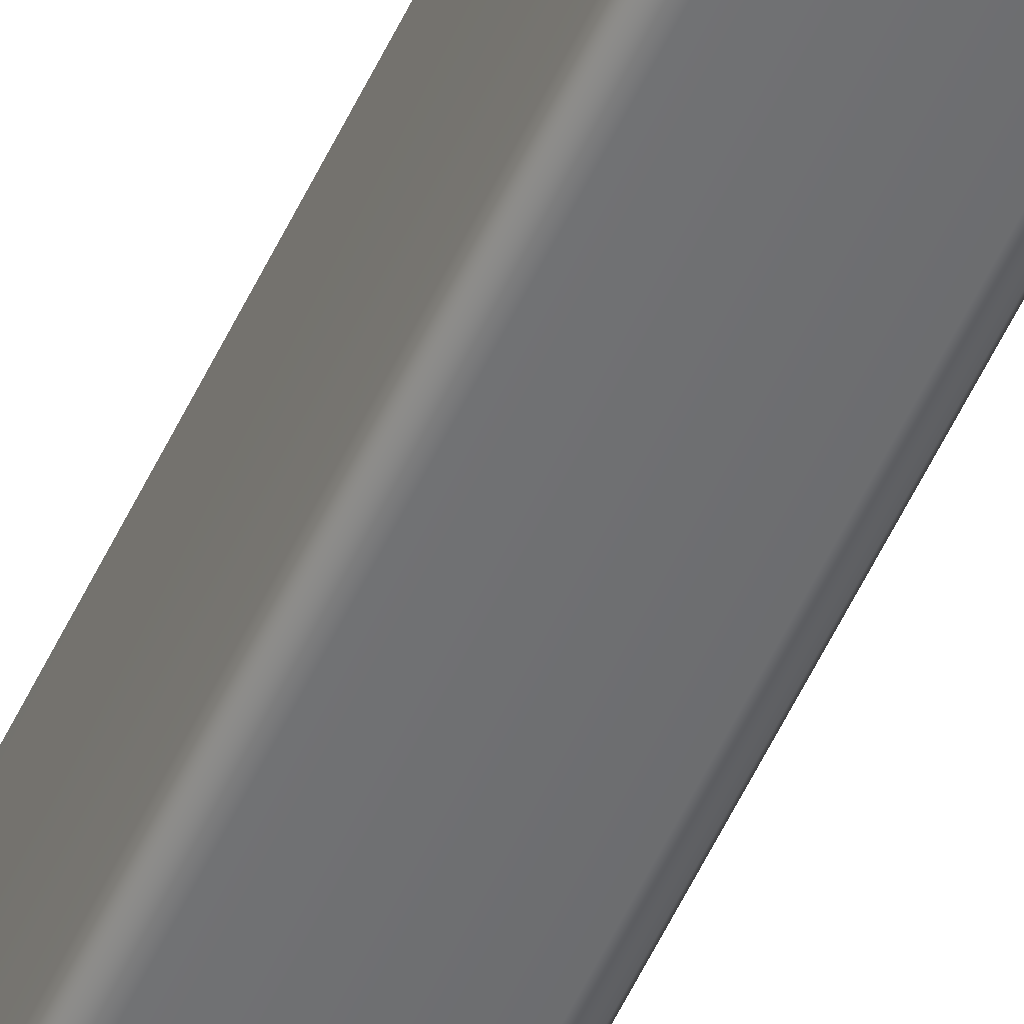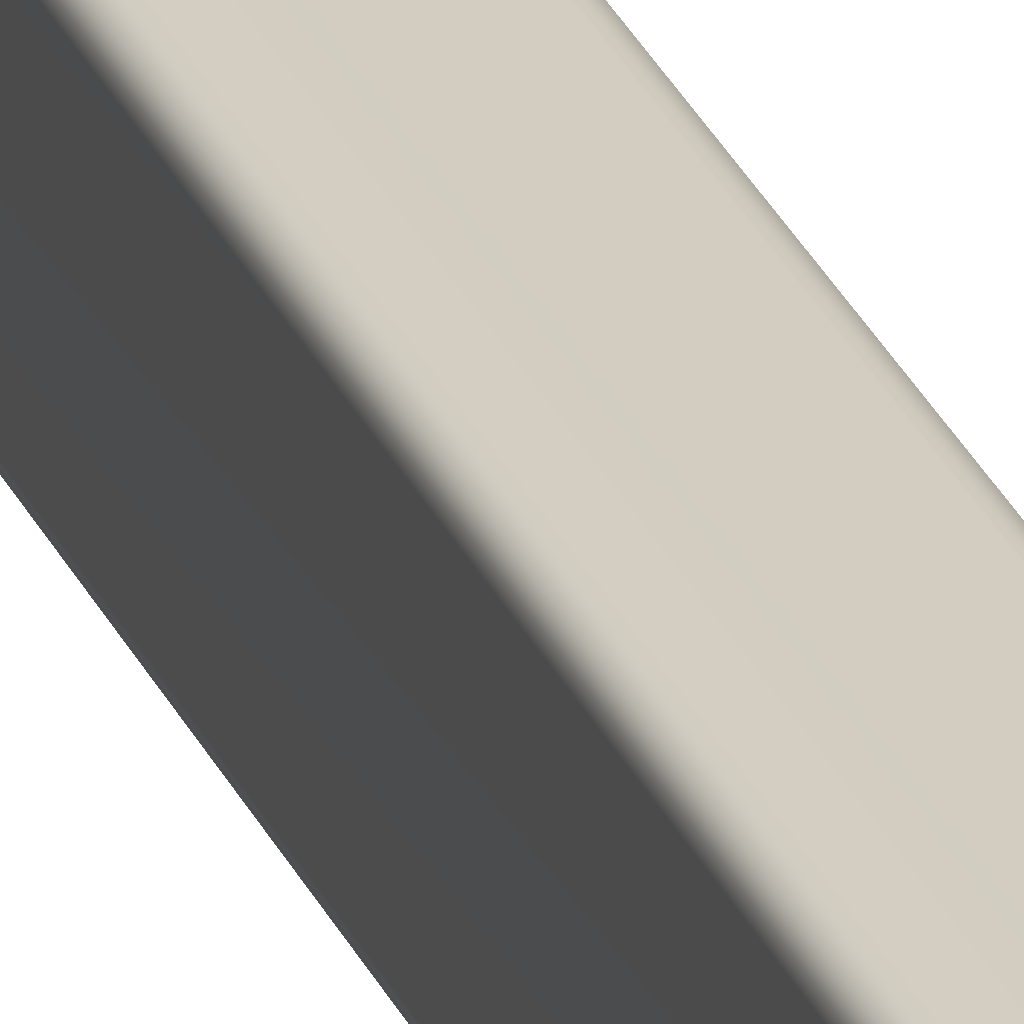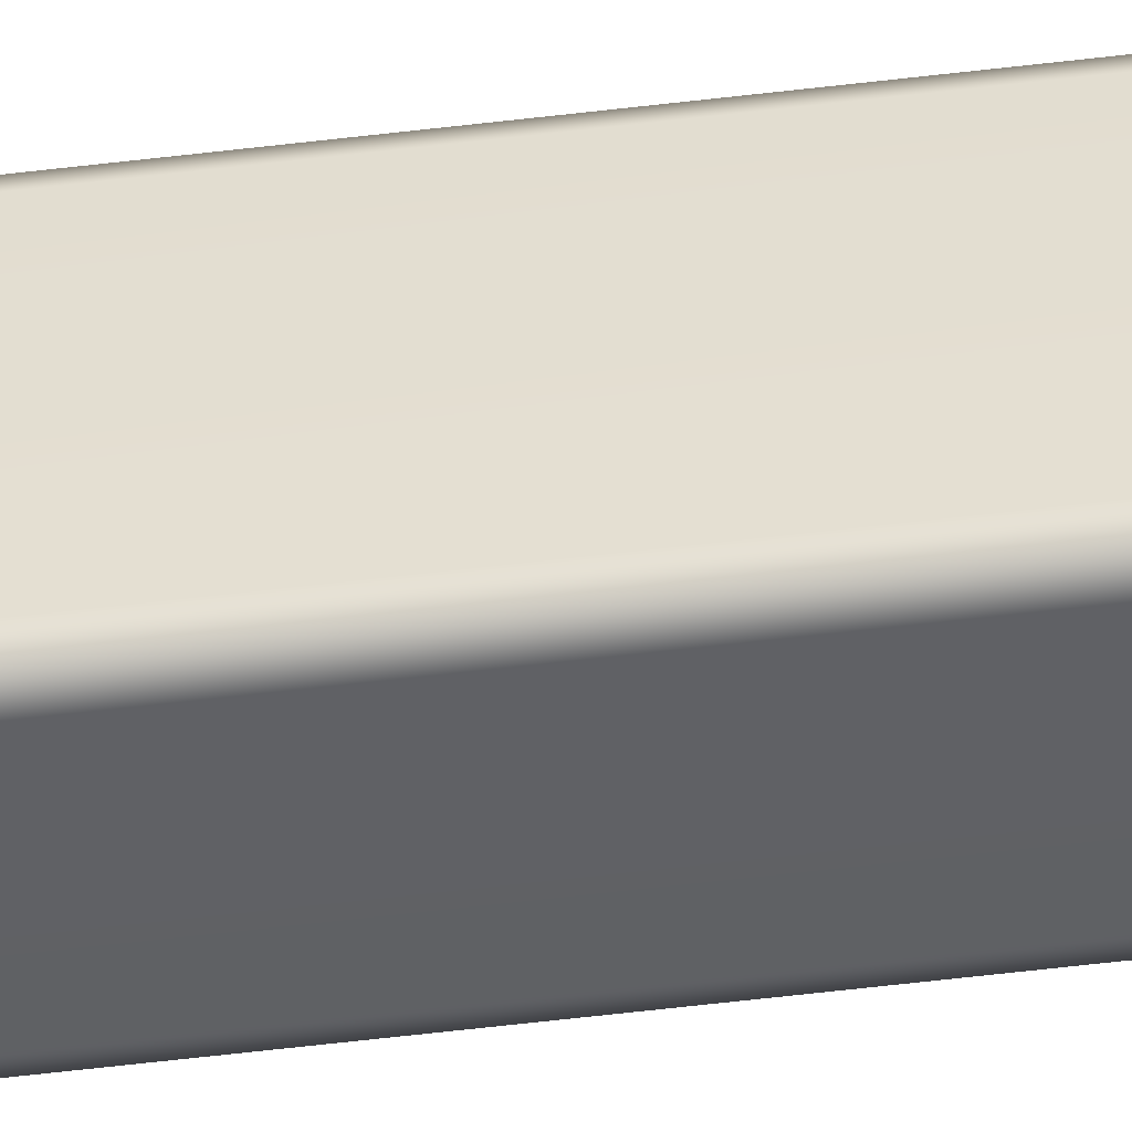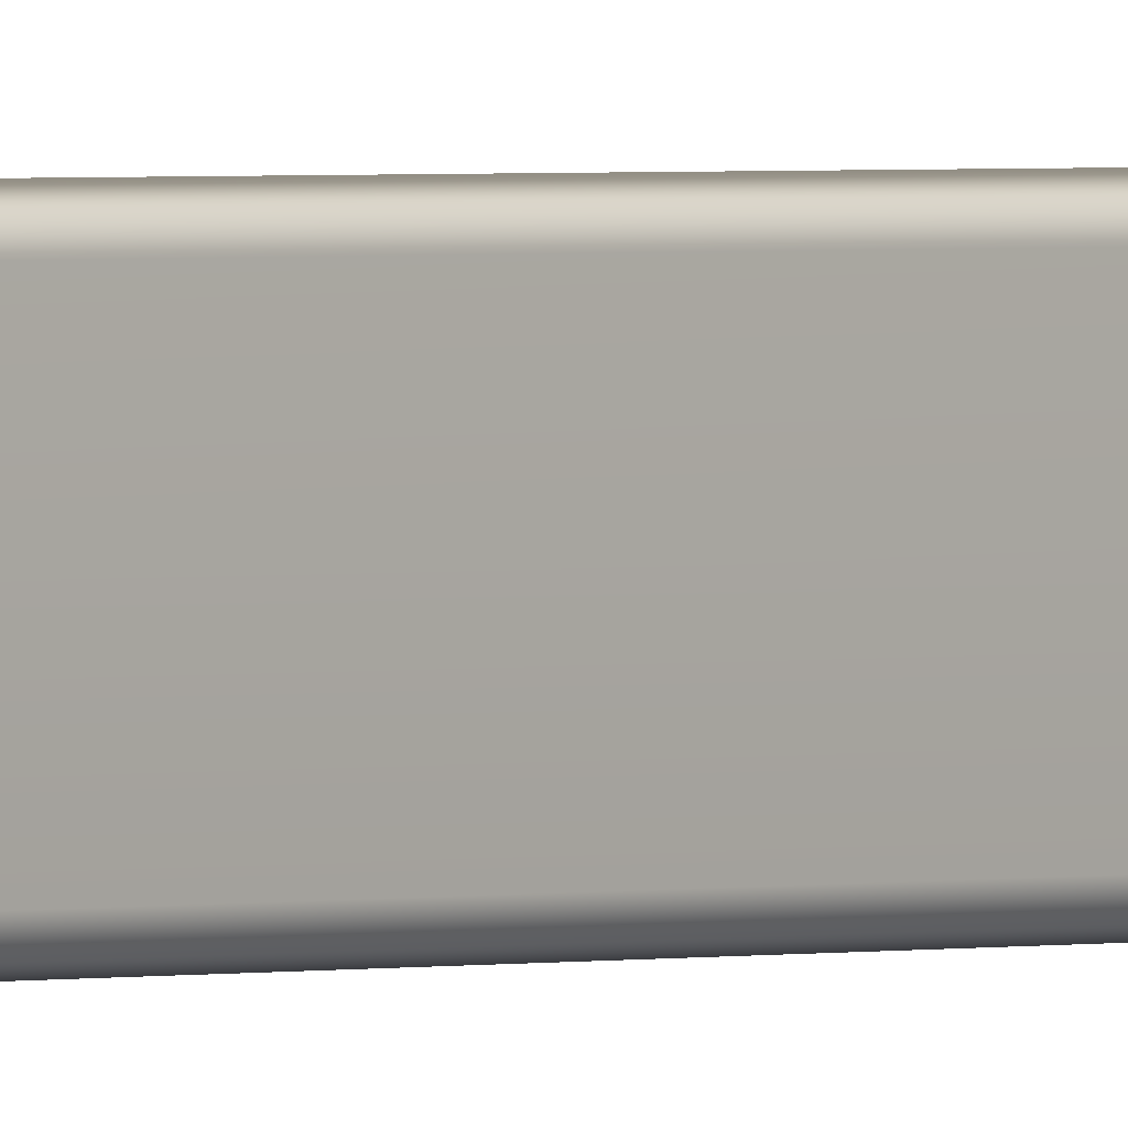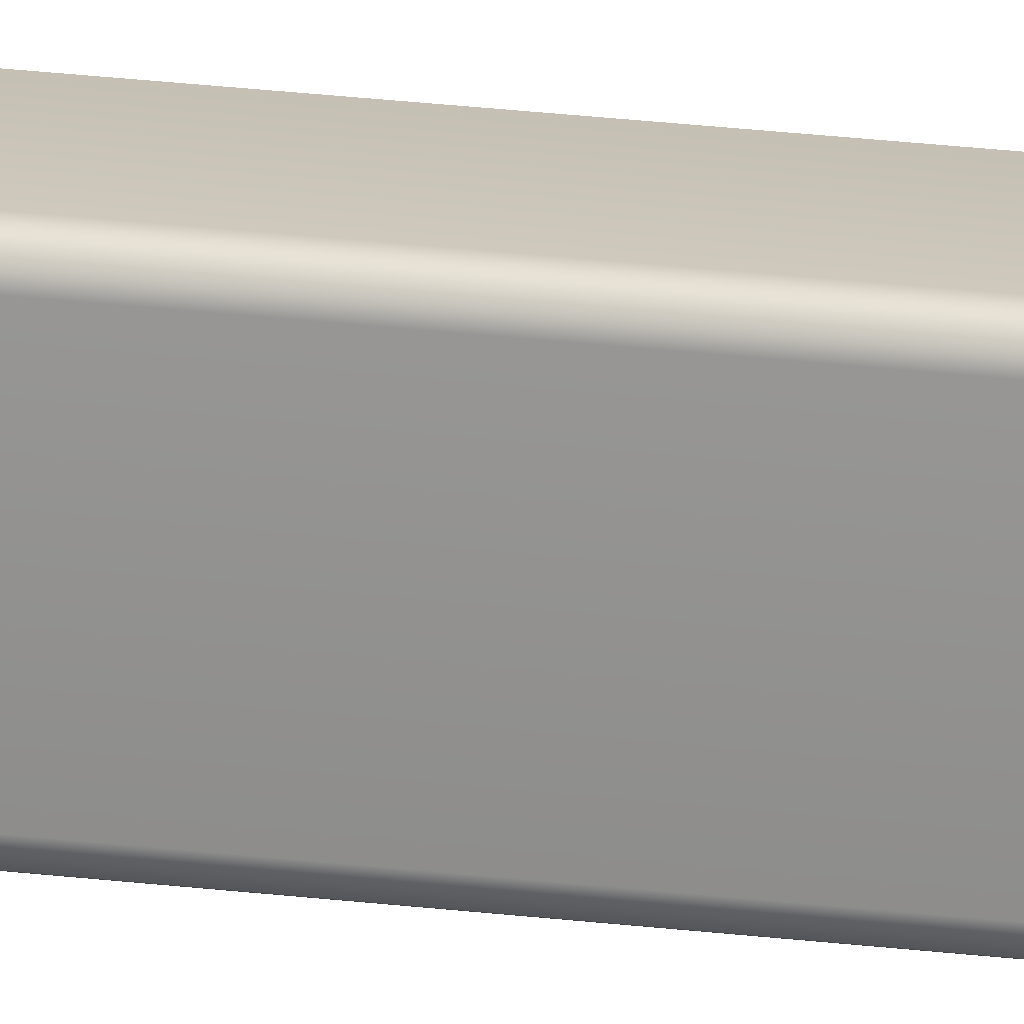
<metadata>
{"format":"obj","ext":"obj","renderer":"f3d","projection":"perspective","resolution":1024,"background":"white","views":[{"elev":-54.7,"azim":-24.6,"up":"+Y"},{"elev":24.7,"azim":162.1,"up":"+Y"},{"elev":-47.8,"azim":98.1,"up":"+Y"},{"elev":1.0,"azim":-141.4,"up":"+Y"},{"elev":20.3,"azim":-76.4,"up":"+Y"}]}
</metadata>
<code>
g ENV_SY01_G9_Section1_Hardp_Line_C_MO
v 0.3558 0.6044 15.85
v 0.3889 0.5255 -15.84
v 0.3889 0.5255 15.85
v 0.3558 0.6044 -15.84
v 0.2769 0.6375 15.85
v 0.2769 0.6375 -15.84
v -0.4145 0.635 15.85
v -0.4145 0.635 -15.84
v -0.4933 0.6024 15.85
v -0.4933 0.6024 -15.84
v -0.5265 0.523 15.85
v -0.5265 0.523 -15.84
v -0.5245 -0.458 15.85
v -0.4933 0.523 15.93
v -0.4933 0.6024 15.85
v -0.4787 0.5878 15.91
v -0.4145 0.6024 15.93
v -0.4145 0.635 15.85
v 0.2769 0.6044 15.93
v 0.2769 0.6375 15.85
v 0.3558 0.6044 15.85
v -0.4145 0.523 15.96
v -0.4919 -0.458 15.93
v 0.2769 0.5255 15.96
v -0.4125 -0.458 15.96
v 0.3416 0.5898 15.91
v 0.3558 0.5255 15.93
v 0.3889 0.5255 15.85
v 0.2769 -0.458 15.96
v 0.3558 -0.458 15.93
v 0.3889 -0.458 15.85
v 0.3558 -0.5374 15.85
v 0.2769 -0.5374 15.93
v 0.3416 -0.5228 15.91
v 0.2769 -0.57 15.85
v -0.4125 -0.5374 15.93
v -0.4125 -0.57 15.85
v -0.4919 -0.5374 15.85
v -0.4773 -0.5228 15.91
v -0.4919 -0.5374 -15.84
v -0.4919 -0.5374 15.85
v -0.4125 -0.57 15.85
v -0.4125 -0.57 -15.84
v 0.2769 -0.57 15.85
v 0.2769 -0.57 -15.84
v 0.3558 -0.5374 15.85
v 0.3558 -0.5374 -15.84
v 0.3889 -0.458 15.85
v 0.3889 -0.458 -15.84
v 0.3889 0.5255 15.85
v 0.3889 0.5255 -15.84
v -0.5245 -0.458 -15.84
v -0.4919 -0.458 -15.92
v -0.4919 -0.5374 -15.84
v -0.4933 0.523 -15.92
v -0.4933 0.6024 -15.84
v -0.4773 -0.5228 -15.9
v -0.4125 -0.5374 -15.92
v -0.4125 -0.57 -15.84
v -0.4125 -0.458 -15.95
v 0.2769 -0.5374 -15.92
v 0.2769 -0.57 -15.84
v 0.3558 -0.5374 -15.84
v 0.2769 -0.458 -15.95
v -0.4145 0.523 -15.95
v -0.4787 0.5878 -15.9
v -0.4145 0.6024 -15.92
v -0.4145 0.635 -15.84
v 0.2769 0.6375 -15.84
v 0.2769 0.6044 -15.92
v 0.3558 0.6044 -15.84
v 0.2769 0.5255 -15.95
v 0.3558 -0.458 -15.92
v 0.3558 0.5255 -15.92
v 0.3416 0.5898 -15.9
v 0.3889 0.5255 -15.84
v 0.3889 -0.458 -15.84
v 0.3416 -0.5228 -15.9
g ENV_SY01_G9_Section1_Hardp_Line_C_MO_0
f 3 2 1
f 2 4 1
f 1 4 5
f 4 6 5
f 5 6 7
f 6 8 7
f 7 8 9
f 8 10 9
f 9 10 11
f 10 12 11
f 11 12 13
f 14 11 13
f 11 14 15
f 14 16 15
f 15 16 17
f 17 16 14
f 18 15 17
f 17 19 18
f 19 20 18
f 20 19 21
f 22 17 14
f 23 14 13
f 22 14 23
f 22 24 17
f 24 19 17
f 25 22 23
f 24 22 25
f 19 26 21
f 21 26 27
f 27 26 19
f 24 27 19
f 28 21 27
f 27 24 29
f 29 24 25
f 28 27 30
f 30 27 29
f 31 28 30
f 31 30 32
f 33 29 25
f 29 33 30
f 30 34 32
f 33 34 30
f 32 34 33
f 35 32 33
f 36 33 25
f 35 33 36
f 37 35 36
f 25 23 36
f 37 36 38
f 23 39 36
f 36 39 38
f 38 39 23
f 13 38 23
f 41 13 40
f 41 40 42
f 40 43 42
f 42 43 44
f 43 45 44
f 44 45 46
f 45 47 46
f 46 47 48
f 47 49 48
f 48 49 50
f 49 51 50
f 13 52 40
f 12 52 13
f 53 52 12
f 52 53 54
f 55 53 12
f 12 56 55
f 53 57 54
f 54 57 58
f 58 57 53
f 59 54 58
f 60 53 55
f 60 58 53
f 58 61 59
f 61 62 59
f 62 61 63
f 60 64 58
f 64 61 58
f 65 60 55
f 64 60 65
f 56 66 55
f 55 66 67
f 67 66 56
f 65 55 67
f 68 67 56
f 68 69 67
f 69 70 67
f 67 70 65
f 69 71 70
f 72 64 65
f 70 72 65
f 64 73 61
f 73 64 72
f 72 70 74
f 74 73 72
f 71 75 70
f 70 75 74
f 74 75 71
f 76 74 71
f 76 77 74
f 77 73 74
f 77 63 73
f 61 78 63
f 63 78 73
f 73 78 61

</code>
